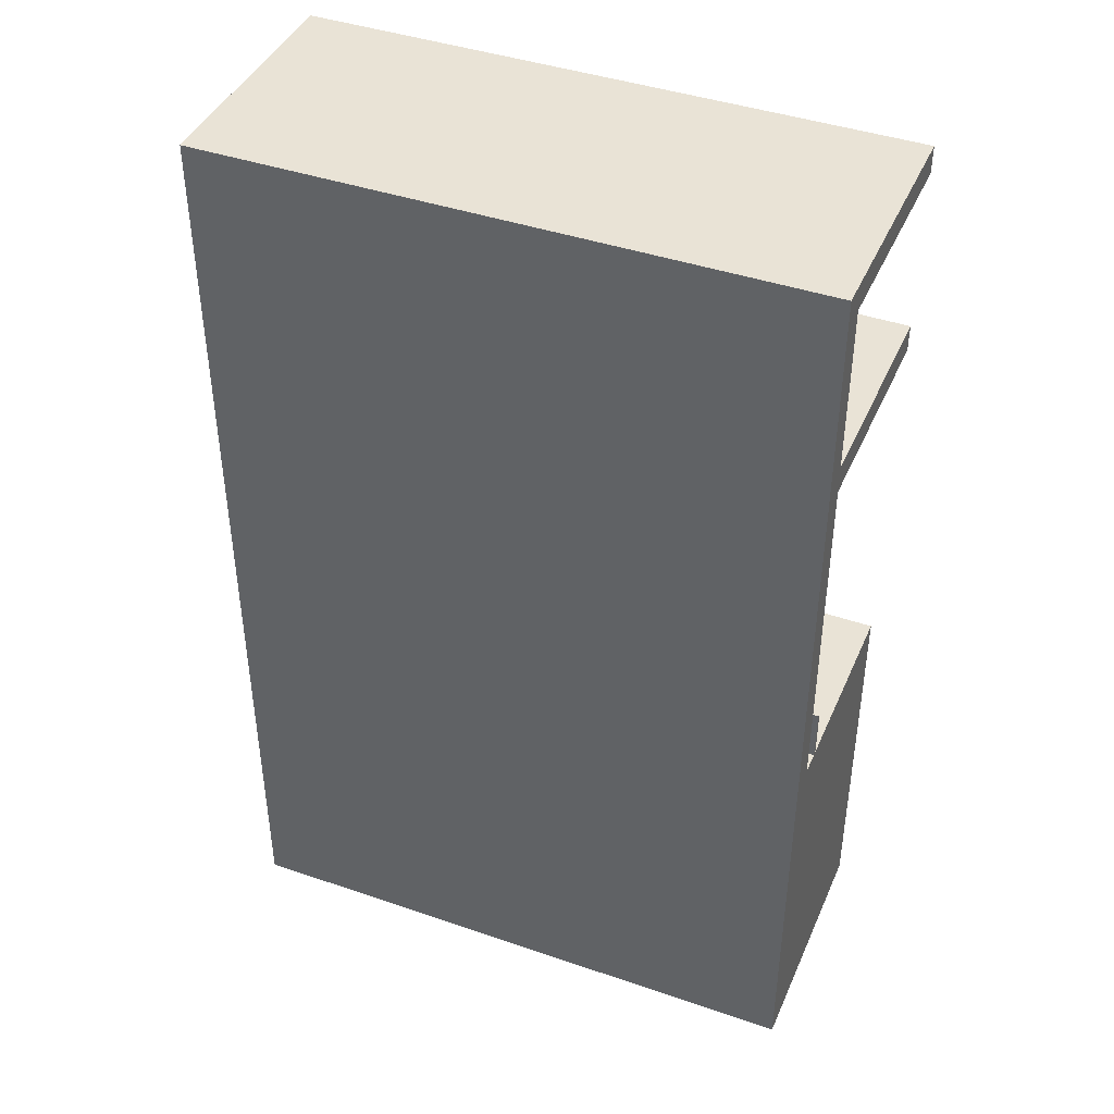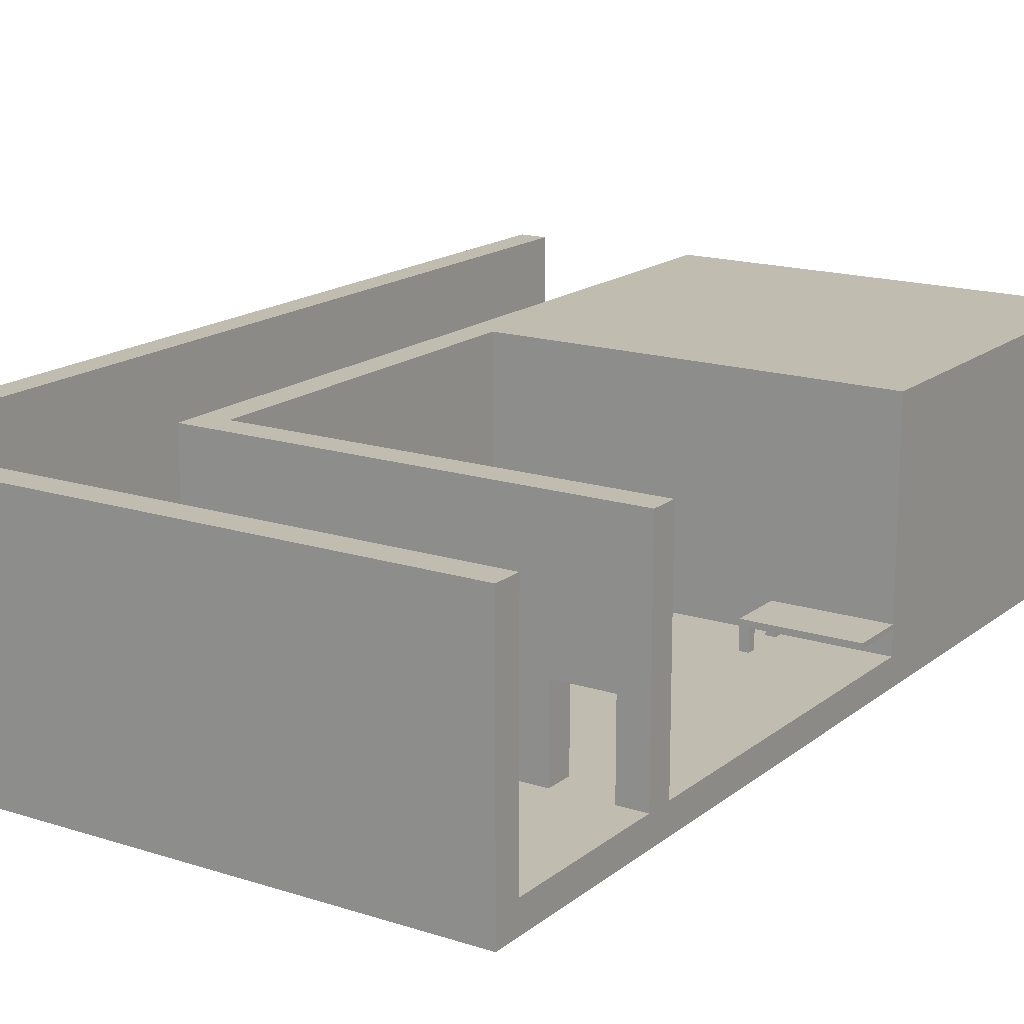
<metadata>
{"format":"obj","ext":"obj","renderer":"f3d","projection":"perspective","resolution":1024,"background":"white","views":[{"elev":42.2,"azim":22.4,"up":"+Z"},{"elev":16.6,"azim":33.2,"up":"+Y"}]}
</metadata>
<code>
o
v -6.6 -2.3 10.5
v -6.6 -2.3 9.9
v -6.6 -2.3 9.3
v -6.6 -2.3 -10.4
v -6.6 -2.3 -10.5
v -6.6 -1.7 10.5
v -6.6 -1.7 9.9
v -6.6 -1.7 9.3
v -6.6 -1.7 8.7
v -6.6 -1.7 7.5
v -6.6 -1.7 -10.4
v -6.6 -1.7 -10.5
v -6.6 0.1 8.7
v -6.6 0.1 7.5
v -6.6 0.2 8.7
v -6.6 0.2 7.5
v -6.6 2.5 10.5
v -6.6 2.5 -9.9
v -6.6 2.5 -10.5
v -6.6 3.1 10.5
v -6.6 3.1 -9.9
v -6.6 3.1 -10.5
v -2.4 -1.7 6.3
v -2.4 -1.7 -10.4
v -2.4 -1.7 -10.5
v -2.4 2.5 6.3
v -2.4 2.5 -9.9
v -2.4 2.5 -10.4
v -2.4 2.5 -10.5
v -2.4 3.1 6.3
v -2.4 3.1 -9.9
v -2.4 3.1 -10.5
v -0.6 -1.7 3.9
v -0.6 -1.7 3.8
v -0.6 -1.7 3.4
v -0.6 -1.7 3.3
v -0.6 -1.4 3.8
v -0.6 -1.4 3.4
v -0.6 -0.9 3.9
v -0.6 -0.9 3.3
v -0.1 -1.7 3.9
v -0.1 -1.7 3.8
v -0.1 -1.7 3.4
v -0.1 -1.7 3.3
v -0.1 -1.4 3.9
v -0.1 -1.4 3.8
v -0.1 -1.4 3.4
v -0.1 -1.4 3.3
v 4.768e-07 -1.7 -0.7
v 4.768e-07 -1.7 -0.9
v 4.768e-07 -0.7 5.7
v 4.768e-07 -0.7 -0.7
v 4.768e-07 -0.5 5.7
v 4.768e-07 -0.5 -0.9
v 1.1 -1.7 5.7
v 1.1 -1.7 -0.7
v 1.1 -1.1 5.7
v 1.1 -1.1 -0.7
v 1.1 -0.7 5.7
v 1.1 -0.7 -0.7
v 4.2 -1.7 -0.9
v 4.2 -1.7 -1.1
v 4.2 -1.7 -1.9
v 4.2 -1.7 -2.1
v 4.2 -1.2 -0.9
v 4.2 -1.2 -1.1
v 4.2 -1.2 -1.9
v 4.2 -1.2 -2.1
v 4.2 -1.1 -0.9
v 4.2 -1.1 -2.1
v 6 -1.7 6.3
v 6 -1.7 5.7
v 6 0.1 6.3
v 6 0.1 5.7
v -6 -1.7 9.9
v -6 -1.7 8.7
v -6 -1.7 7.5
v -6 -1.7 -10.5
v -6 0.1 8.7
v -6 0.1 7.5
v -6 0.2 8.7
v -6 0.2 7.5
v -6 2.5 9.9
v -6 2.5 -9.9
v -6 2.5 -10.5
v -6 3.1 9.9
v -6 3.1 -9.9
v -6 3.1 -10.5
v -1.8 -1.7 5.7
v -1.8 -1.7 -2.1
v -1.8 2.5 5.7
v -1.8 2.5 -2.1
v -1.8 3.1 5.7
v -1.8 3.1 -2.1
v -0.5 -1.7 3.9
v -0.5 -1.7 3.8
v -0.5 -1.7 3.4
v -0.5 -1.7 3.3
v -0.5 -1.4 3.9
v -0.5 -1.4 3.8
v -0.5 -1.4 3.4
v -0.5 -1.4 3.3
v -0.5 -1.3 3.9
v -0.5 -1.3 3.3
v -0.5 -0.9 3.9
v -0.5 -0.9 3.3
v 4.768e-07 -1.7 3.9
v 4.768e-07 -1.7 3.8
v 4.768e-07 -1.7 3.4
v 4.768e-07 -1.7 3.3
v 4.768e-07 -1.4 3.8
v 4.768e-07 -1.4 3.4
v 4.768e-07 -1.3 3.9
v 4.768e-07 -1.3 3.3
v 1.2 -1.7 5.7
v 1.2 -1.7 -0.9
v 1.2 -1.1 5.7
v 1.2 -1.1 -0.9
v 1.2 -0.5 5.7
v 1.2 -0.5 -0.9
v 4.4 -1.7 -0.9
v 4.4 -1.7 -1.1
v 4.4 -1.7 -1.9
v 4.4 -1.7 -2.1
v 4.4 -1.2 -0.9
v 4.4 -1.2 -1.1
v 4.4 -1.2 -1.9
v 4.4 -1.2 -2.1
v 4.8 -1.7 6.3
v 4.8 -1.7 5.7
v 4.8 0.1 6.3
v 4.8 0.1 5.7
v 6.6 -2.3 10.5
v 6.6 -2.3 9.9
v 6.6 -2.3 9.3
v 6.6 -2.3 6.9
v 6.6 -2.3 6.3
v 6.6 -2.3 -10.4
v 6.6 -2.3 -10.5
v 6.6 -1.7 10.5
v 6.6 -1.7 9.9
v 6.6 -1.7 9.3
v 6.6 -1.7 6.9
v 6.6 -1.7 6.3
v 6.6 -1.7 5.7
v 6.6 -1.7 -2.1
v 6.6 -1.7 -10.4
v 6.6 -1.7 -10.5
v 6.6 -1.2 -0.9
v 6.6 -1.2 -2.1
v 6.6 -1.1 10.5
v 6.6 -1.1 9.9
v 6.6 -1.1 -0.9
v 6.6 -1.1 -2.1
v 6.6 2.5 10.5
v 6.6 2.5 9.9
v 6.6 2.5 6.3
v 6.6 2.5 5.7
v 6.6 2.5 -2.1
v 6.6 2.5 -2.7
v 6.6 2.5 -9.9
v 6.6 2.5 -10.4
v 6.6 2.5 -10.5
v 6.6 3.1 10.5
v 6.6 3.1 9.9
v 6.6 3.1 6.3
v 6.6 3.1 5.7
v 6.6 3.1 -2.1
v 6.6 3.1 -2.7
v 6.6 3.1 -9.9
v 6.6 3.1 -10.5
v -6.6 -2.3 10.5
v -6.6 -1.7 10.5
v -6.6 2.5 10.5
v -6.6 3.1 10.5
v -6 -2.3 10.5
v -6 -1.7 10.5
v -5.4 -2.3 10.5
v -5.4 -1.7 10.5
v 0.6 -1.7 10.5
v 0.6 -1.1 10.5
v 6 2.5 10.5
v 6 3.1 10.5
v 6.6 -2.3 10.5
v 6.6 -1.7 10.5
v 6.6 -1.1 10.5
v 6.6 2.5 10.5
v 6.6 3.1 10.5
v -6.6 -1.7 7.5
v -6.6 0.1 7.5
v -6 -1.7 7.5
v -6 0.1 7.5
v -2.4 -1.7 6.3
v -2.4 2.5 6.3
v -2.4 3.1 6.3
v 4.8 -1.7 6.3
v 4.8 0.1 6.3
v 4.8 0.2 6.3
v 6 -1.7 6.3
v 6 0.1 6.3
v 6 0.2 6.3
v 6 2.5 6.3
v 6 3.1 6.3
v 6.6 -1.7 6.3
v 6.6 2.5 6.3
v 6.6 3.1 6.3
v -0.6 -1.7 3.9
v -0.6 -0.9 3.9
v -0.5 -1.7 3.9
v -0.5 -1.4 3.9
v -0.5 -1.3 3.9
v -0.5 -0.9 3.9
v -0.1 -1.7 3.9
v -0.1 -1.4 3.9
v 4.768e-07 -1.7 3.9
v 4.768e-07 -1.3 3.9
v -0.6 -1.7 3.4
v -0.6 -1.4 3.4
v -0.5 -1.7 3.4
v -0.5 -1.4 3.4
v -0.1 -1.7 3.4
v -0.1 -1.4 3.4
v 4.768e-07 -1.7 3.4
v 4.768e-07 -1.4 3.4
v 4.768e-07 -1.7 -0.7
v 4.768e-07 -0.7 -0.7
v 0.6 -1.7 -0.7
v 0.6 -1.1 -0.7
v 1.1 -1.7 -0.7
v 1.1 -1.1 -0.7
v 1.1 -0.7 -0.7
v 4.2 -1.7 -0.9
v 4.2 -1.2 -0.9
v 4.2 -1.1 -0.9
v 4.4 -1.7 -0.9
v 4.4 -1.2 -0.9
v 6.6 -1.2 -0.9
v 6.6 -1.1 -0.9
v 4.2 -1.7 -1.9
v 4.2 -1.2 -1.9
v 4.4 -1.7 -1.9
v 4.4 -1.2 -1.9
v -1.8 -1.7 -2.1
v -1.8 2.5 -2.1
v -1.8 3.1 -2.1
v 4.2 -1.7 -2.1
v 4.2 -1.2 -2.1
v 4.2 -1.1 -2.1
v 4.4 -1.7 -2.1
v 4.4 -1.2 -2.1
v 6 2.5 -2.1
v 6 3.1 -2.1
v 6.6 -1.7 -2.1
v 6.6 -1.2 -2.1
v 6.6 -1.1 -2.1
v 6.6 2.5 -2.1
v 6.6 3.1 -2.1
v -6 -1.7 9.9
v -6 2.5 9.9
v -6 3.1 9.9
v 0.6 -1.7 9.9
v 0.6 -1.1 9.9
v 6 2.5 9.9
v 6 3.1 9.9
v 6.6 -1.7 9.9
v 6.6 -1.1 9.9
v 6.6 2.5 9.9
v 6.6 3.1 9.9
v -6.6 -1.7 8.7
v -6.6 0.1 8.7
v -6 -1.7 8.7
v -6 0.1 8.7
v -1.8 -1.7 5.7
v -1.8 2.5 5.7
v -1.8 3.1 5.7
v 4.768e-07 -0.7 5.7
v 4.768e-07 -0.5 5.7
v 1.1 -1.7 5.7
v 1.1 -1.1 5.7
v 1.1 -0.7 5.7
v 1.2 -1.7 5.7
v 1.2 -1.1 5.7
v 1.2 -0.5 5.7
v 4.8 -1.7 5.7
v 4.8 0.1 5.7
v 4.8 0.2 5.7
v 6 -1.7 5.7
v 6 0.1 5.7
v 6 0.2 5.7
v 6 2.5 5.7
v 6 3.1 5.7
v 6.6 -1.7 5.7
v 6.6 2.5 5.7
v 6.6 3.1 5.7
v -0.6 -1.7 3.8
v -0.6 -1.4 3.8
v -0.5 -1.7 3.8
v -0.5 -1.4 3.8
v -0.1 -1.7 3.8
v -0.1 -1.4 3.8
v 4.768e-07 -1.7 3.8
v 4.768e-07 -1.4 3.8
v -0.6 -1.7 3.3
v -0.6 -0.9 3.3
v -0.5 -1.7 3.3
v -0.5 -1.4 3.3
v -0.5 -1.3 3.3
v -0.5 -0.9 3.3
v -0.1 -1.7 3.3
v -0.1 -1.4 3.3
v 4.768e-07 -1.7 3.3
v 4.768e-07 -1.3 3.3
v 4.768e-07 -1.7 -0.9
v 4.768e-07 -0.5 -0.9
v 0.6 -1.7 -0.9
v 0.6 -1.1 -0.9
v 1.2 -1.7 -0.9
v 1.2 -1.1 -0.9
v 1.2 -0.5 -0.9
v 4.2 -1.7 -1.1
v 4.2 -1.2 -1.1
v 4.4 -1.7 -1.1
v 4.4 -1.2 -1.1
v -6.6 -2.3 -10.5
v -6.6 -1.7 -10.5
v -6.6 2.5 -10.5
v -6.6 3.1 -10.5
v -6 -2.3 -10.5
v -6 -1.7 -10.5
v -6 2.5 -10.5
v -6 3.1 -10.5
v -5.4 -2.3 -10.5
v -5.4 -1.7 -10.5
v -3 -2.3 -10.5
v -3 -1.7 -10.5
v -2.4 -2.3 -10.5
v -2.4 -1.7 -10.5
v -2.4 2.5 -10.5
v -2.4 3.1 -10.5
v -1.8 2.5 -10.5
v -1.8 3.1 -10.5
v 6 2.5 -10.5
v 6 3.1 -10.5
v 6.6 -2.3 -10.5
v 6.6 -1.7 -10.5
v 6.6 2.5 -10.5
v 6.6 3.1 -10.5
v -6.6 -2.3 10.5
v -6 -2.3 10.5
v -5.4 -2.3 10.5
v 6.6 -2.3 10.5
v -6.6 -2.3 9.9
v -6 -2.3 9.9
v -5.4 -2.3 9.9
v 6.6 -2.3 9.9
v -6.6 -2.3 9.3
v -6 -2.3 9.3
v -5.4 -2.3 9.3
v 6.6 -2.3 9.3
v -3 -2.3 6.9
v 6.6 -2.3 6.9
v -2.4 -2.3 6.3
v 6.6 -2.3 6.3
v -6.6 -2.3 -10.4
v -6 -2.3 -10.4
v -5.4 -2.3 -10.4
v -3 -2.3 -10.4
v -2.4 -2.3 -10.4
v 6.6 -2.3 -10.4
v -6.6 -2.3 -10.5
v -6 -2.3 -10.5
v -5.4 -2.3 -10.5
v -3 -2.3 -10.5
v -2.4 -2.3 -10.5
v 6.6 -2.3 -10.5
v -0.5 -1.4 3.9
v -0.1 -1.4 3.9
v -0.6 -1.4 3.8
v -0.5 -1.4 3.8
v -0.1 -1.4 3.8
v 4.768e-07 -1.4 3.8
v -0.6 -1.4 3.4
v -0.5 -1.4 3.4
v -0.1 -1.4 3.4
v 4.768e-07 -1.4 3.4
v -0.5 -1.4 3.3
v -0.1 -1.4 3.3
v 4.4 -1.2 -0.9
v 6.6 -1.2 -0.9
v 4.2 -1.2 -1.1
v 4.4 -1.2 -1.1
v 4.2 -1.2 -1.9
v 4.4 -1.2 -1.9
v 4.4 -1.2 -2.1
v 6.6 -1.2 -2.1
v 4.768e-07 -0.7 5.7
v 1.1 -0.7 5.7
v 4.768e-07 -0.7 -0.7
v 1.1 -0.7 -0.7
v -6.6 0.1 8.7
v -6 0.1 8.7
v -6.6 0.1 7.5
v -6 0.1 7.5
v 4.8 0.1 6.3
v 6 0.1 6.3
v 4.8 0.1 5.7
v 6 0.1 5.7
v -6 -1.7 9.9
v 0.6 -1.7 9.9
v 6.6 -1.7 9.9
v -5.4 -1.7 9.3
v 6.6 -1.7 9.3
v -6.6 -1.7 8.7
v -6 -1.7 8.7
v -6.6 -1.7 7.5
v -6 -1.7 7.5
v -3 -1.7 6.9
v 6.6 -1.7 6.9
v -2.4 -1.7 6.3
v 4.8 -1.7 6.3
v 6 -1.7 6.3
v 6.6 -1.7 6.3
v -1.8 -1.7 5.7
v 1.1 -1.7 5.7
v 1.2 -1.7 5.7
v 4.8 -1.7 5.7
v 6 -1.7 5.7
v 6.6 -1.7 5.7
v -0.6 -1.7 3.9
v -0.5 -1.7 3.9
v -0.1 -1.7 3.9
v 4.768e-07 -1.7 3.9
v -0.6 -1.7 3.8
v -0.5 -1.7 3.8
v -0.1 -1.7 3.8
v 4.768e-07 -1.7 3.8
v -0.6 -1.7 3.4
v -0.5 -1.7 3.4
v -0.1 -1.7 3.4
v 4.768e-07 -1.7 3.4
v -0.6 -1.7 3.3
v -0.5 -1.7 3.3
v -0.1 -1.7 3.3
v 4.768e-07 -1.7 3.3
v 4.768e-07 -1.7 -0.7
v 0.6 -1.7 -0.7
v 1.1 -1.7 -0.7
v 4.768e-07 -1.7 -0.9
v 0.6 -1.7 -0.9
v 1.2 -1.7 -0.9
v 4.2 -1.7 -0.9
v 4.4 -1.7 -0.9
v 4.2 -1.7 -1.1
v 4.4 -1.7 -1.1
v 4.2 -1.7 -1.9
v 4.4 -1.7 -1.9
v -1.8 -1.7 -2.1
v 4.2 -1.7 -2.1
v 4.4 -1.7 -2.1
v 6.6 -1.7 -2.1
v -5.4 -1.7 -10.4
v -3 -1.7 -10.4
v -2.4 -1.7 -10.4
v -6 -1.7 -10.5
v -5.4 -1.7 -10.5
v -3 -1.7 -10.5
v -2.4 -1.7 -10.5
v -0.5 -1.3 3.9
v 4.768e-07 -1.3 3.9
v -0.5 -1.3 3.3
v 4.768e-07 -1.3 3.3
v 4.2 -1.1 -0.9
v 6.6 -1.1 -0.9
v 4.2 -1.1 -2.1
v 6.6 -1.1 -2.1
v -0.6 -0.9 3.9
v -0.5 -0.9 3.9
v -0.6 -0.9 3.3
v -0.5 -0.9 3.3
v 4.768e-07 -0.5 5.7
v 1.2 -0.5 5.7
v 4.768e-07 -0.5 -0.9
v 1.2 -0.5 -0.9
v -6.6 3.1 10.5
v 6 3.1 10.5
v 6.6 3.1 10.5
v -6 3.1 9.9
v 6 3.1 9.9
v 6.6 3.1 9.9
v -2.4 3.1 6.3
v 6 3.1 6.3
v 6.6 3.1 6.3
v -1.8 3.1 5.7
v 6 3.1 5.7
v 6.6 3.1 5.7
v -1.8 3.1 -2.1
v 6 3.1 -2.1
v 6.6 3.1 -2.1
v 6 3.1 -2.7
v 6.6 3.1 -2.7
v -6.6 3.1 -9.9
v -6 3.1 -9.9
v -2.4 3.1 -9.9
v -1.8 3.1 -9.9
v 6 3.1 -9.9
v 6.6 3.1 -9.9
v -6.6 3.1 -10.5
v -6 3.1 -10.5
v -2.4 3.1 -10.5
v -1.8 3.1 -10.5
v 6 3.1 -10.5
v 6.6 3.1 -10.5
f 6 2 1
f 7 3 2
f 7 2 6
f 8 4 3
f 8 3 7
f 9 4 8
f 10 4 9
f 11 5 4
f 11 4 10
f 12 5 11
f 13 7 6
f 13 8 7
f 13 9 8
f 14 12 11
f 14 11 10
f 15 13 6
f 15 14 13
f 16 12 14
f 16 14 15
f 17 15 6
f 17 16 15
f 18 12 16
f 18 16 17
f 19 12 18
f 20 18 17
f 21 19 18
f 21 18 20
f 22 19 21
f 26 24 23
f 27 24 26
f 28 25 24
f 28 24 27
f 29 25 28
f 30 27 26
f 31 28 27
f 31 27 30
f 31 29 28
f 32 29 31
f 37 34 33
f 38 36 35
f 39 37 33
f 39 38 37
f 40 36 38
f 40 38 39
f 45 42 41
f 46 42 45
f 47 44 43
f 48 44 47
f 52 50 49
f 53 52 51
f 54 50 52
f 54 52 53
f 57 56 55
f 58 56 57
f 59 58 57
f 60 58 59
f 65 62 61
f 66 62 65
f 67 64 63
f 68 64 67
f 69 66 65
f 69 67 66
f 69 68 67
f 70 68 69
f 73 72 71
f 74 72 73
f 75 76 79
f 77 78 80
f 75 79 81
f 79 80 81
f 80 78 82
f 81 80 82
f 75 81 83
f 81 82 83
f 82 78 84
f 83 82 84
f 84 78 85
f 83 84 86
f 84 85 87
f 86 84 87
f 87 85 88
f 89 90 91
f 91 90 92
f 91 92 93
f 93 92 94
f 95 96 99
f 99 96 100
f 97 98 101
f 101 98 102
f 103 104 105
f 105 104 106
f 107 108 111
f 109 110 112
f 107 111 113
f 111 112 113
f 112 110 114
f 113 112 114
f 115 116 117
f 117 116 118
f 117 118 119
f 119 118 120
f 121 122 125
f 125 122 126
f 123 124 127
f 127 124 128
f 129 130 131
f 131 130 132
f 133 134 140
f 134 135 141
f 140 134 141
f 135 136 142
f 141 135 142
f 136 137 143
f 142 136 143
f 137 138 144
f 143 137 144
f 144 138 145
f 145 138 146
f 138 139 147
f 146 138 147
f 147 139 148
f 146 147 150
f 140 141 151
f 151 141 152
f 149 150 153
f 150 147 154
f 153 150 154
f 151 152 155
f 155 152 156
f 144 145 157
f 157 145 158
f 154 147 159
f 159 147 160
f 160 147 161
f 147 148 162
f 161 147 162
f 162 148 163
f 155 156 164
f 164 156 165
f 157 158 166
f 166 158 167
f 159 160 168
f 160 161 169
f 168 160 169
f 161 162 170
f 169 161 170
f 162 163 170
f 170 163 171
f 176 173 172
f 177 174 173
f 177 173 176
f 178 177 176
f 179 174 177
f 179 177 178
f 180 179 178
f 180 174 179
f 181 174 180
f 182 175 174
f 182 174 181
f 183 175 182
f 184 180 178
f 185 181 180
f 185 180 184
f 186 182 181
f 186 181 185
f 187 183 182
f 187 182 186
f 188 183 187
f 191 190 189
f 192 190 191
f 196 194 193
f 197 194 196
f 198 194 197
f 200 198 197
f 201 194 198
f 201 198 200
f 202 195 194
f 202 194 201
f 203 195 202
f 204 201 200
f 204 200 199
f 204 202 201
f 205 203 202
f 205 202 204
f 206 203 205
f 209 208 207
f 210 208 209
f 211 208 210
f 212 208 211
f 214 211 210
f 215 214 213
f 216 211 214
f 216 214 215
f 219 218 217
f 220 218 219
f 223 222 221
f 224 222 223
f 227 226 225
f 228 226 227
f 229 228 227
f 230 226 228
f 230 228 229
f 231 226 230
f 235 233 232
f 236 234 233
f 236 233 235
f 237 234 236
f 238 234 237
f 241 240 239
f 242 240 241
f 246 244 243
f 247 244 246
f 248 244 247
f 251 245 244
f 251 244 248
f 252 245 251
f 253 250 249
f 254 250 253
f 255 251 248
f 256 252 251
f 256 251 255
f 257 252 256
f 258 259 261
f 261 259 262
f 259 260 263
f 262 259 263
f 263 260 264
f 261 262 265
f 262 263 266
f 265 262 266
f 263 264 267
f 266 263 267
f 267 264 268
f 269 270 271
f 271 270 272
f 273 274 276
f 276 274 277
f 273 276 278
f 278 276 279
f 279 276 280
f 277 274 283
f 281 282 284
f 282 283 284
f 283 274 285
f 284 283 285
f 285 274 286
f 285 286 288
f 286 274 289
f 288 286 289
f 274 275 290
f 289 274 290
f 290 275 291
f 288 289 292
f 287 288 292
f 289 290 292
f 290 291 293
f 292 290 293
f 293 291 294
f 295 296 297
f 297 296 298
f 299 300 301
f 301 300 302
f 303 304 305
f 305 304 306
f 306 304 307
f 307 304 308
f 306 307 310
f 309 310 311
f 310 307 312
f 311 310 312
f 313 314 315
f 315 314 316
f 315 316 317
f 316 314 318
f 317 316 318
f 318 314 319
f 320 321 322
f 322 321 323
f 324 325 328
f 325 326 329
f 328 325 329
f 326 327 330
f 329 326 330
f 330 327 331
f 328 329 332
f 332 329 333
f 332 333 334
f 334 333 335
f 334 335 336
f 336 335 337
f 337 338 340
f 338 339 340
f 340 339 341
f 337 340 342
f 340 341 342
f 342 341 343
f 336 337 344
f 337 342 345
f 344 337 345
f 342 343 346
f 345 342 346
f 346 343 347
f 352 349 348
f 353 350 349
f 353 349 352
f 354 351 350
f 354 350 353
f 355 351 354
f 356 353 352
f 356 354 353
f 356 355 354
f 357 355 356
f 358 355 357
f 359 355 358
f 360 359 358
f 361 359 360
f 362 361 360
f 363 361 362
f 364 357 356
f 365 358 357
f 365 357 364
f 366 360 358
f 366 358 365
f 367 362 360
f 367 360 366
f 368 363 362
f 368 362 367
f 369 363 368
f 370 365 364
f 371 366 365
f 371 365 370
f 372 367 366
f 372 366 371
f 373 368 367
f 373 367 372
f 374 369 368
f 374 368 373
f 375 369 374
f 379 377 376
f 380 377 379
f 382 379 378
f 382 381 380
f 382 380 379
f 383 381 382
f 384 381 383
f 385 381 384
f 386 384 383
f 387 384 386
f 391 389 388
f 392 391 390
f 393 389 391
f 393 391 392
f 394 389 393
f 395 389 394
f 398 397 396
f 399 397 398
f 402 401 400
f 403 401 402
f 406 405 404
f 407 405 406
f 408 409 411
f 409 410 411
f 411 410 412
f 408 411 414
f 413 414 415
f 414 411 416
f 415 414 416
f 411 412 417
f 417 412 418
f 417 418 419
f 419 418 420
f 420 418 421
f 421 418 422
f 420 421 426
f 426 421 427
f 423 424 429
f 429 424 430
f 430 424 431
f 431 424 432
f 423 429 433
f 430 431 434
f 434 431 435
f 432 424 436
f 434 435 437
f 435 436 437
f 423 433 437
f 433 434 437
f 437 436 438
f 438 436 439
f 436 424 440
f 439 436 440
f 423 437 441
f 438 439 442
f 442 439 443
f 440 424 444
f 442 443 445
f 443 444 445
f 444 424 445
f 441 442 445
f 445 424 446
f 446 424 447
f 441 445 448
f 427 428 450
f 425 426 450
f 426 427 450
f 450 428 451
f 451 428 452
f 448 449 453
f 449 450 453
f 450 451 453
f 452 428 454
f 448 453 455
f 453 454 455
f 454 428 456
f 455 454 456
f 448 455 457
f 441 448 457
f 423 441 457
f 457 455 458
f 456 428 459
f 459 428 460
f 416 411 461
f 411 417 461
f 417 419 462
f 461 417 462
f 462 419 463
f 416 461 464
f 461 462 465
f 464 461 465
f 462 463 466
f 465 462 466
f 466 463 467
f 468 469 470
f 470 469 471
f 472 473 474
f 474 473 475
f 476 477 478
f 478 477 479
f 480 481 482
f 482 481 483
f 484 485 487
f 485 486 488
f 487 485 488
f 488 486 489
f 490 491 493
f 491 492 494
f 493 491 494
f 494 492 495
f 490 493 496
f 496 497 499
f 497 498 499
f 499 498 500
f 484 487 501
f 501 487 502
f 490 496 503
f 496 499 503
f 499 500 503
f 503 500 504
f 504 500 505
f 505 500 506
f 501 502 507
f 507 502 508
f 503 504 509
f 504 505 510
f 509 504 510
f 505 506 511
f 510 505 511
f 511 506 512

</code>
